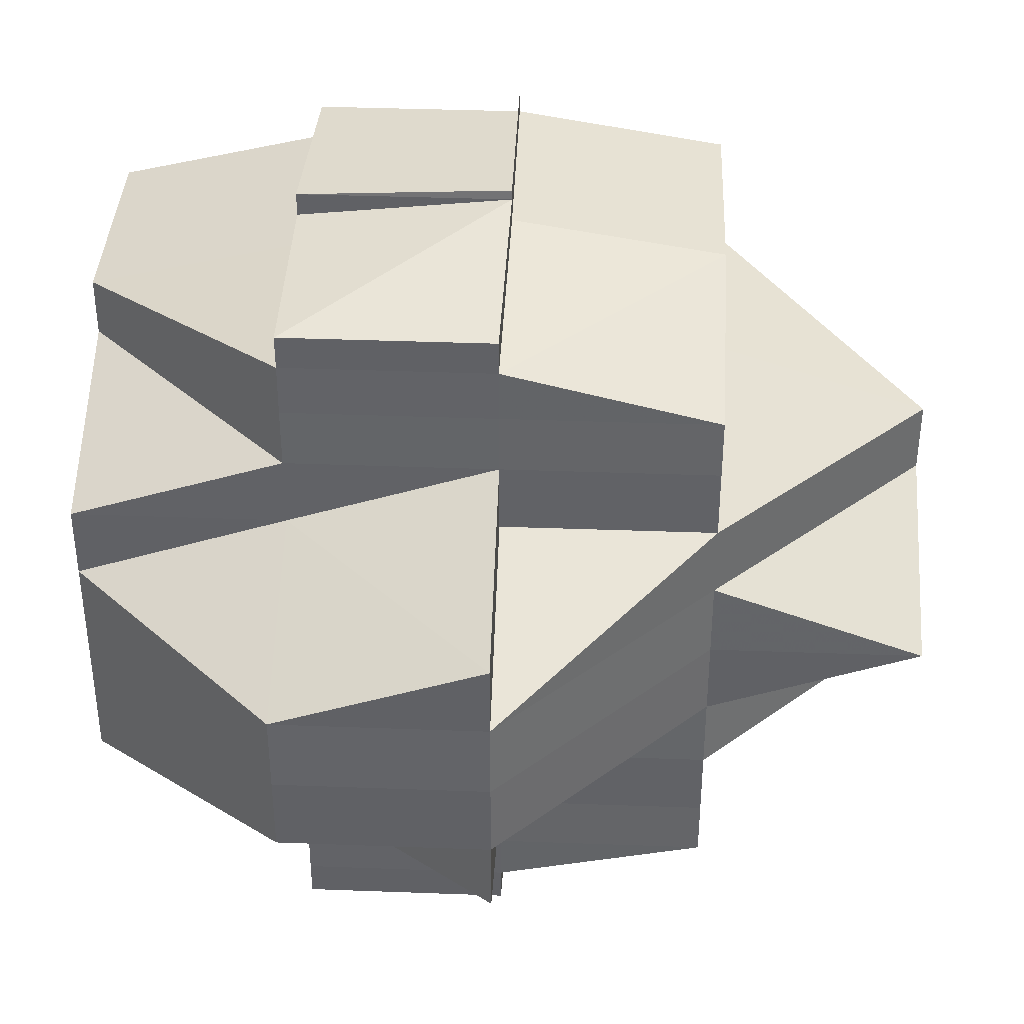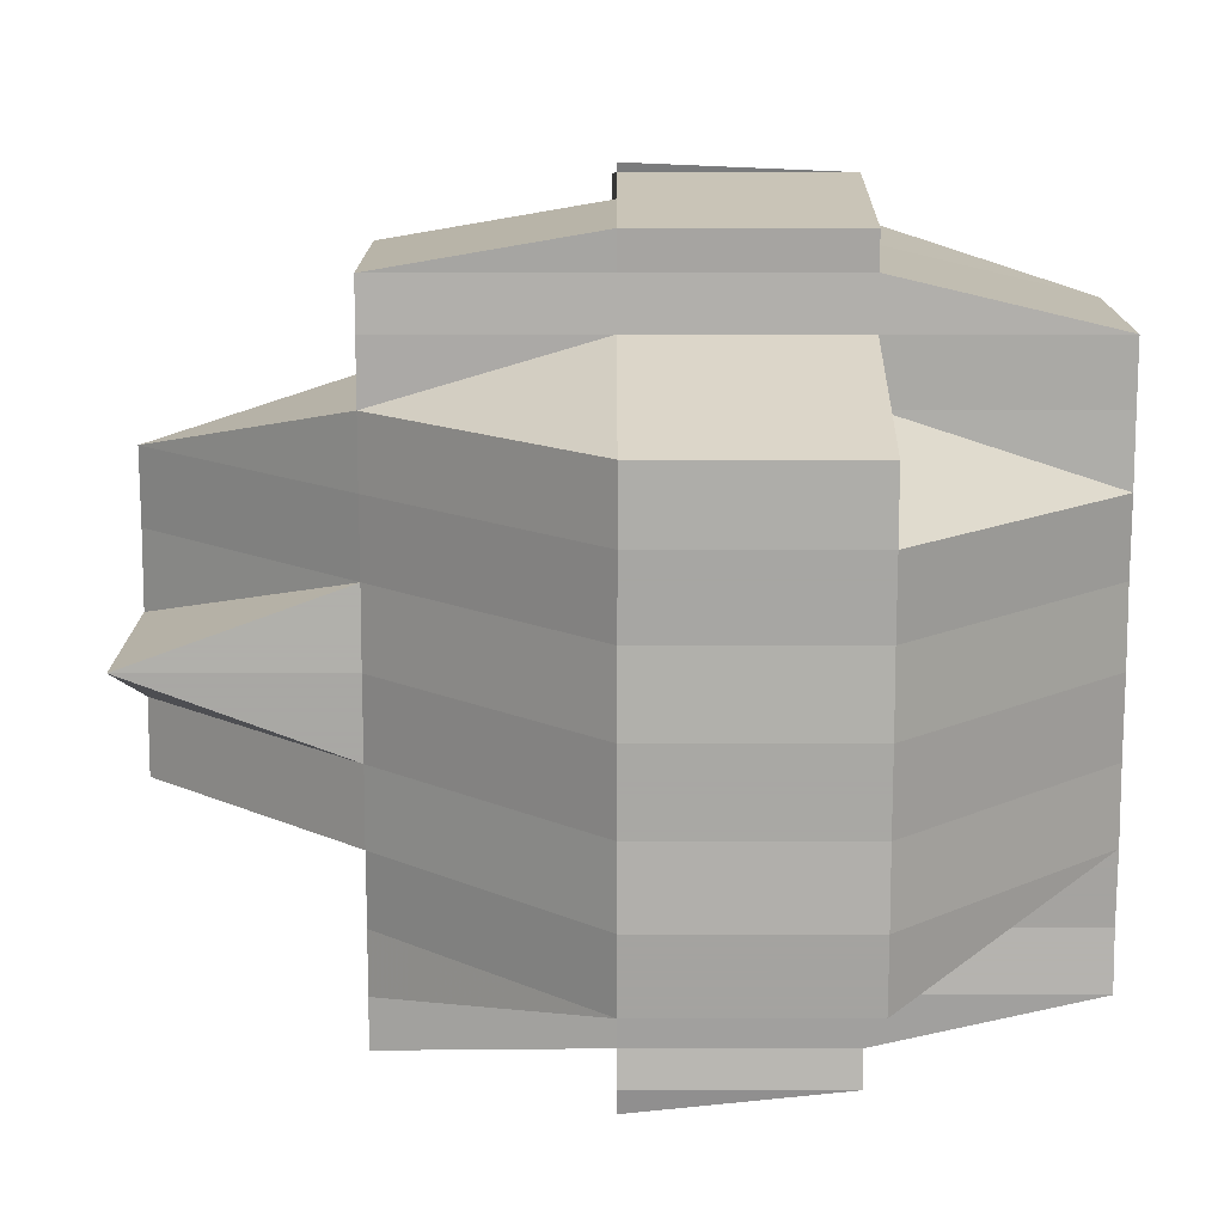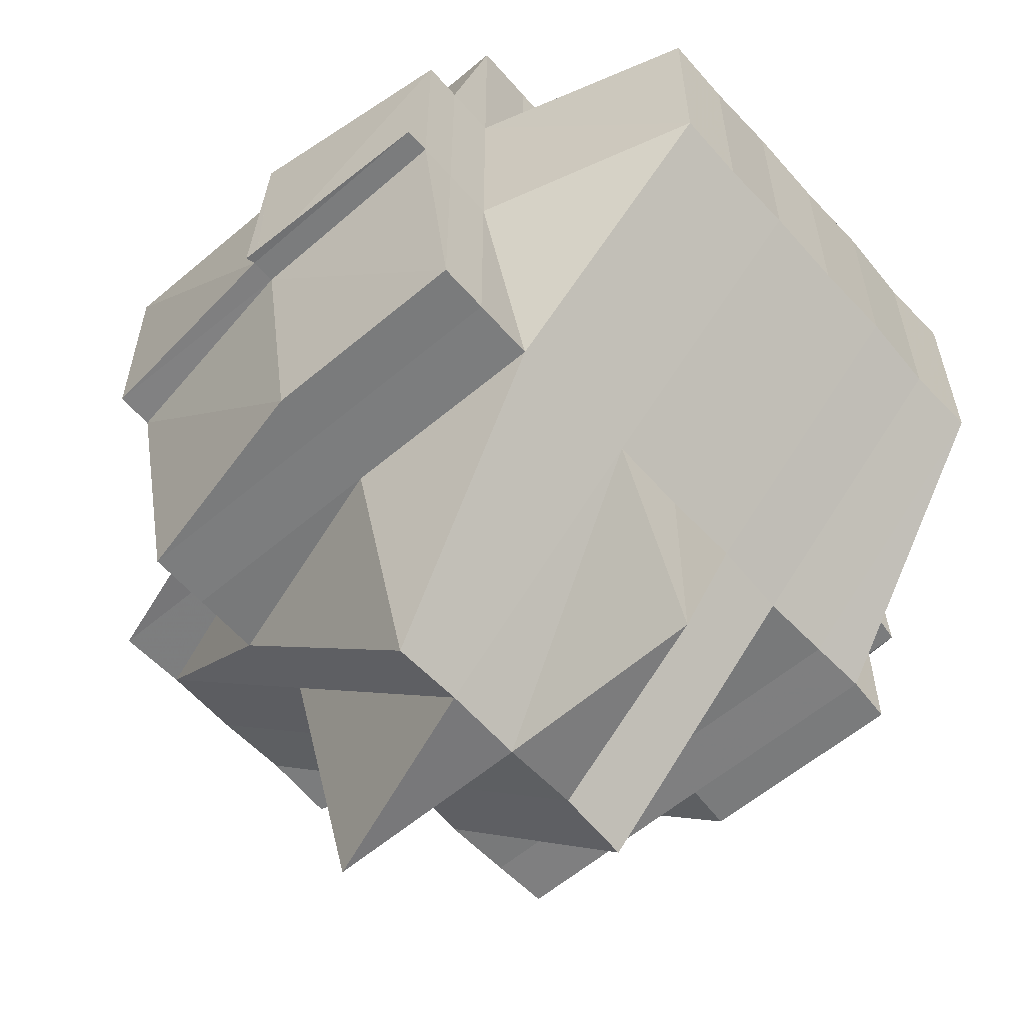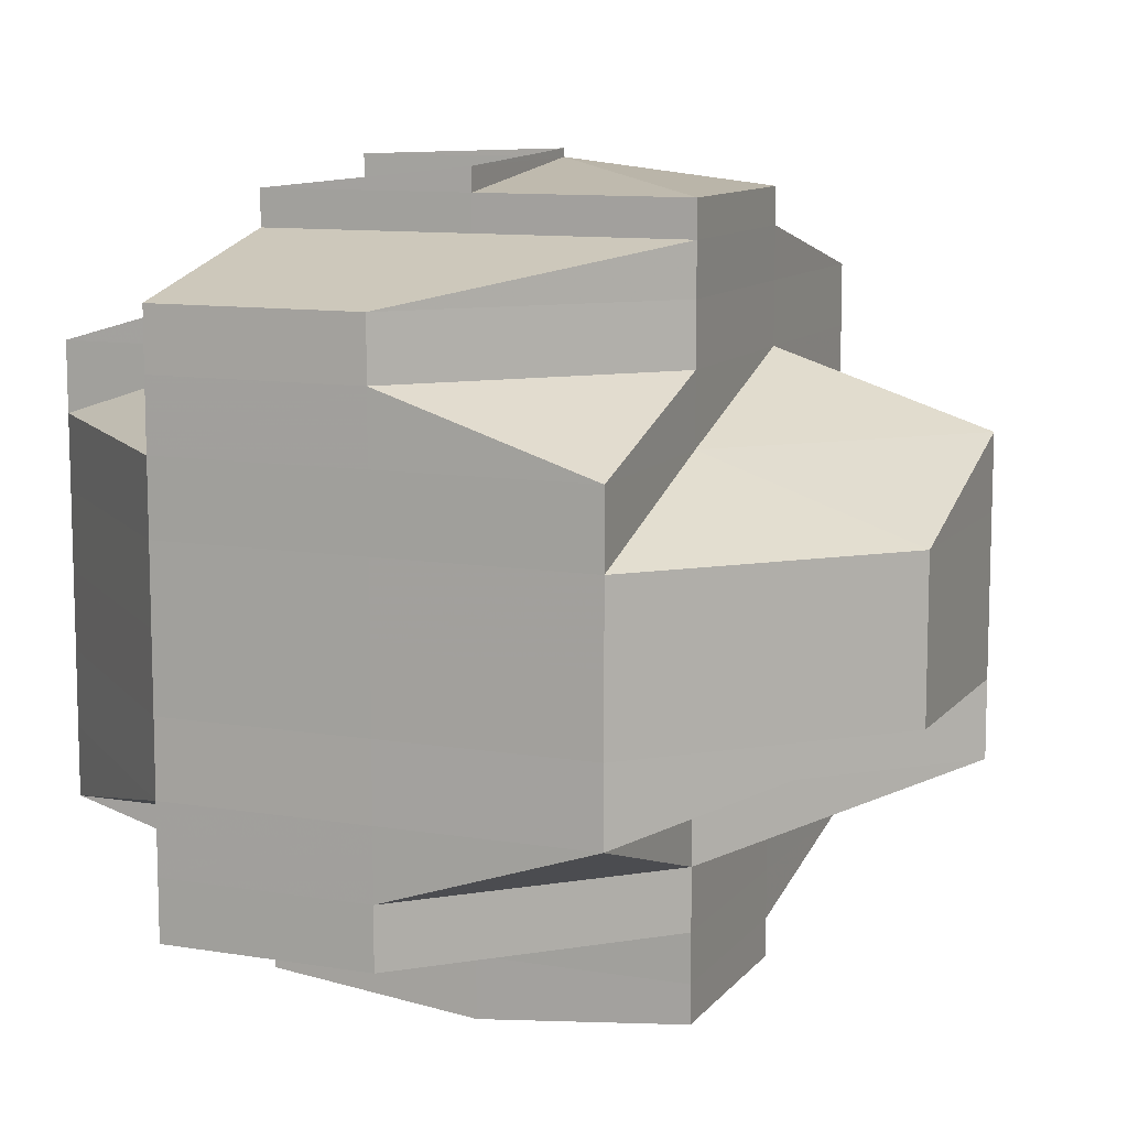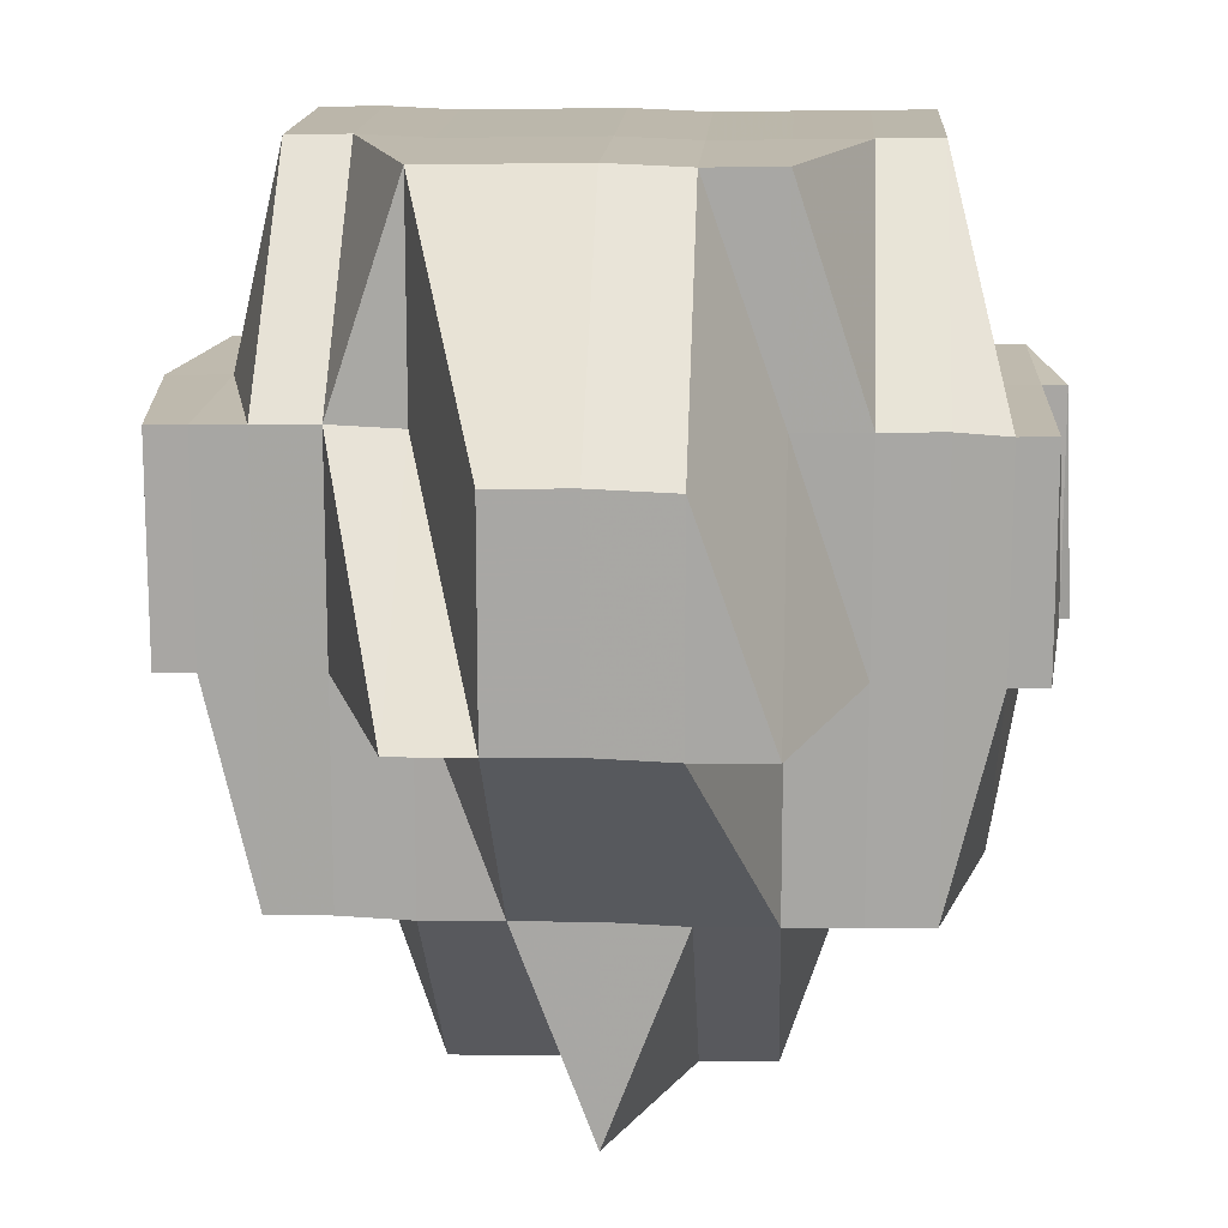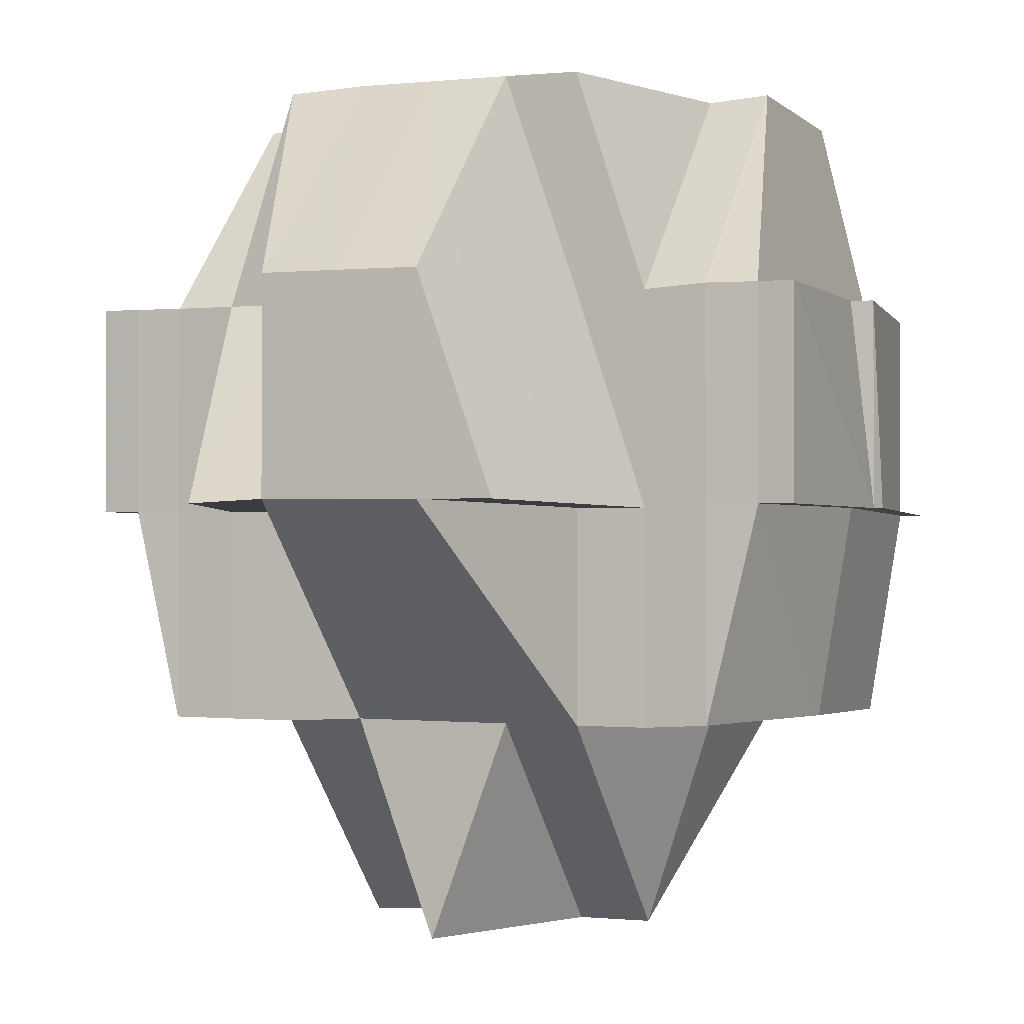
<metadata>
{"format":"obj","ext":"obj","renderer":"f3d","projection":"perspective","resolution":1024,"background":"white","views":[{"elev":38.8,"azim":-87.3,"up":"+Z"},{"elev":13.9,"azim":89.6,"up":"+Z"},{"elev":-58.7,"azim":41.2,"up":"+Y"},{"elev":10.5,"azim":-157.4,"up":"+Z"},{"elev":15.0,"azim":-86.6,"up":"+Y"},{"elev":-1.9,"azim":-68.1,"up":"+Y"}]}
</metadata>
<code>
o 952
v 2162 1860 13.11
v 2162 1860 13.11
v 2162 1860 13.11
v 2162 1860 13.11
v 2162 1860 13.11
v 2162 1860 13.11
v 2162 1860 13.11
v 2162 1860 13.11
v 2162 1860 13.11
v 2162 1860 13.11
v 2162 1860 13.11
v 2162 1860 13.11
v 2162 1860 13.11
v 2162 1860 13.11
v 2162 1860 13.11
v 2162 1860 13.11
v 2162 1860 13.11
v 2162 1860 13.11
v 2162 1860 13.11
v 2162 1860 13.11
v 2162 1860 13.11
v 2162 1860 13.11
v 2162 1860 13.11
v 2162 1860 13.11
v 2162 1860 13.11
v 2162 1860 13.11
v 2162 1860 13.11
v 2162 1860 13.11
v 2162 1860 13.11
v 2162 1860 13.11
v 2162 1860 13.11
v 2162 1860 13.11
v 2162 1860 13.11
v 2162 1860 13.11
v 2162 1860 13.11
v 2162 1860 13.11
v 2162 1860 13.11
v 2162 1860 13.11
v 2162 1860 13.11
v 2162 1860 13.11
v 2162 1860 13.11
v 2162 1860 13.11
v 2162 1860 13.1
v 2162 1860 13.11
v 2162 1860 13.1
v 2162 1860 13.11
v 2162 1860 13.11
v 2162 1860 13.1
v 2162 1860 13.11
v 2162 1860 13.11
v 2162 1860 13.11
v 2162 1860 13.1
v 2162 1860 13.11
v 2162 1860 13.1
v 2162 1860 13.1
v 2162 1860 13.11
v 2162 1860 13.11
v 2162 1860 13.11
v 2162 1860 13.11
v 2162 1860 13.11
v 2162 1860 13.1
v 2162 1860 13.11
v 2162 1860 13.1
v 2162 1860 13.11
v 2162 1860 13.11
v 2162 1860 13.11
v 2162 1860 13.11
v 2162 1860 13.1
v 2162 1860 13.11
v 2162 1860 13.11
v 2162 1860 13.11
v 2162 1860 13.11
v 2162 1860 13.1
v 2162 1860 13.1
v 2162 1860 13.11
v 2162 1860 13.11
v 2162 1860 13.11
v 2162 1860 13.11
v 2162 1860 13.11
v 2162 1860 13.11
v 2162 1860 13.11
v 2162 1860 13.1
v 2162 1860 13.11
v 2162 1860 13.1
v 2162 1860 13.1
v 2162 1860 13.11
v 2162 1860 13.11
v 2162 1860 13.1
v 2162 1860 13.1
v 2162 1860 13.11
v 2162 1860 13.11
v 2162 1860 13.1
v 2162 1860 13.11
v 2162 1860 13.1
v 2162 1860 13.11
v 2162 1860 13.11
v 2162 1860 13.11
v 2162 1860 13.11
v 2162 1860 13.1
v 2162 1860 13.1
v 2162 1860 13.11
v 2162 1860 13.11
v 2162 1860 13.11
v 2162 1860 13.11
v 2162 1860 13.11
v 2162 1860 13.1
v 2162 1860 13.1
v 2162 1860 13.1
v 2162 1860 13.1
v 2162 1860 13.1
v 2162 1860 13.1
v 2162 1860 13.1
v 2162 1860 13.1
v 2162 1860 13.1
v 2162 1860 13.1
v 2162 1860 13.09
v 2162 1860 13.09
v 2162 1860 13.09
v 2162 1860 13.1
v 2162 1860 13.1
v 2162 1860 13.1
v 2162 1860 13.1
v 2162 1860 13.1
v 2162 1860 13.09
v 2162 1860 13.09
v 2162 1860 13.09
v 2162 1860 13.1
v 2162 1860 13.1
v 2162 1860 13.11
v 2162 1860 13.1
v 2162 1860 13.1
v 2162 1860 13.1
v 2162 1860 13.09
v 2162 1860 13.09
v 2162 1860 13.09
v 2162 1860 13.09
v 2162 1860 13.09
v 2162 1860 13.09
v 2162 1860 13.09
v 2162 1860 13.09
v 2162 1860 13.09
v 2162 1860 13.09
v 2162 1860 13.09
v 2162 1860 13.1
v 2162 1860 13.09
v 2162 1860 13.1
v 2162 1860 13.1
v 2162 1860 13.1
v 2162 1860 13.1
v 2162 1860 13.1
v 2162 1860 13.1
v 2162 1860 13.1
v 2162 1860 13.1
v 2162 1860 13.1
v 2162 1860 13.1
v 2162 1860 13.11
v 2162 1860 13.11
v 2162 1860 13.11
v 2162 1860 13.11
v 2162 1860 13.11
v 2162 1860 13.1
v 2162 1860 13.1
v 2162 1860 13.1
v 2162 1860 13.1
v 2162 1860 13.1
v 2162 1860 13.1
v 2162 1860 13.09
v 2162 1860 13.09
v 2162 1860 13.09
v 2162 1860 13.09
v 2162 1860 13.09
v 2162 1860 13.09
v 2162 1860 13.09
v 2162 1860 13.09
v 2162 1860 13.09
v 2162 1860 13.09
v 2162 1860 13.09
v 2162 1860 13.09
v 2162 1860 13.09
v 2162 1860 13.09
v 2162 1860 13.09
v 2162 1860 13.08
v 2162 1860 13.09
v 2162 1860 13.09
v 2162 1860 13.09
v 2162 1860 13.09
v 2162 1860 13.09
v 2162 1860 13.09
v 2162 1860 13.09
v 2162 1860 13.09
v 2162 1860 13.08
v 2162 1860 13.08
v 2162 1860 13.08
v 2162 1860 13.08
v 2162 1860 13.08
v 2162 1860 13.08
v 2162 1860 13.09
v 2162 1860 13.08
v 2162 1860 13.08
v 2162 1860 13.08
v 2162 1860 13.09
v 2162 1860 13.09
v 2162 1860 13.09
v 2162 1860 13.08
v 2162 1860 13.08
v 2162 1860 13.08
v 2162 1860 13.08
v 2162 1860 13.08
v 2162 1860 13.08
v 2162 1860 13.08
v 2162 1860 13.08
v 2162 1860 13.08
v 2162 1860 13.08
v 2162 1860 13.08
v 2162 1860 13.08
v 2162 1860 13.08
v 2162 1860 13.08
v 2162 1860 13.08
v 2162 1860 13.08
v 2162 1860 13.08
v 2162 1860 13.08
v 2162 1860 13.08
v 2162 1860 13.08
v 2162 1860 13.08
v 2162 1860 13.08
v 2162 1860 13.08
v 2162 1860 13.08
v 2162 1860 13.08
v 2162 1860 13.09
v 2162 1860 13.09
v 2162 1860 13.09
v 2162 1860 13.08
v 2162 1860 13.08
v 2162 1860 13.08
v 2162 1860 13.08
v 2162 1860 13.08
v 2162 1860 13.09
v 2162 1860 13.08
v 2162 1860 13.09
v 2162 1860 13.09
v 2162 1860 13.09
v 2162 1860 13.09
v 2162 1860 13.09
v 2162 1860 13.08
v 2162 1860 13.09
v 2162 1860 13.08
v 2162 1860 13.08
v 2162 1860 13.09
v 2162 1860 13.09
v 2162 1860 13.09
v 2162 1860 13.08
v 2162 1860 13.08
v 2162 1860 13.08
v 2162 1860 13.08
v 2162 1860 13.08
v 2162 1860 13.08
v 2162 1860 13.08
v 2162 1860 13.08
v 2162 1860 13.08
v 2162 1860 13.08
v 2162 1860 13.08
v 2162 1860 13.08
v 2162 1860 13.08
v 2162 1860 13.08
v 2162 1860 13.08
v 2162 1860 13.08
v 2162 1860 13.08
v 2162 1860 13.08
v 2162 1860 13.08
v 2162 1860 13.08
v 2162 1860 13.08
v 2162 1860 13.08
v 2162 1860 13.08
v 2162 1860 13.08
v 2162 1860 13.08
v 2162 1860 13.08
v 2162 1860 13.08
v 2162 1860 13.08
v 2162 1860 13.08
v 2162 1860 13.11
v 2162 1860 13.11
v 2162 1860 13.11
v 2162 1860 13.11
v 2162 1860 13.11
v 2162 1860 13.11
v 2162 1860 13.1
v 2162 1860 13.1
v 2162 1860 13.11
v 2162 1860 13.1
v 2162 1860 13.1
v 2162 1860 13.09
v 2162 1860 13.09
v 2162 1860 13.09
f 1 2 3
f 1 4 3
f 1 5 6
f 7 5 8
f 9 10 8
f 11 5 12
f 11 13 3
f 14 13 3
f 14 15 12
f 16 9 17
f 18 19 17
f 19 20 21
f 22 23 17
f 24 25 22
f 26 27 23
f 17 28 29
f 30 31 29
f 27 32 33
f 34 33 30
f 33 35 28
f 36 33 34
f 37 38 35
f 39 40 36
f 41 42 38
f 41 43 42
f 44 45 41
f 46 47 40
f 47 48 49
f 50 49 40
f 51 52 50
f 40 49 53
f 52 54 55
f 40 56 57
f 49 58 56
f 59 57 60
f 55 61 49
f 49 61 62
f 55 63 61
f 64 65 59
f 66 40 65
f 67 66 65
f 68 63 55
f 69 66 67
f 69 70 66
f 70 71 72
f 73 74 71
f 75 70 69
f 76 69 67
f 76 75 69
f 77 76 67
f 77 78 79
f 80 76 81
f 75 82 70
f 83 75 76
f 84 85 82
f 86 83 76
f 87 83 86
f 88 82 75
f 83 88 75
f 82 89 90
f 91 92 83
f 93 91 86
f 94 88 83
f 20 93 95
f 96 86 95
f 97 98 96
f 99 94 83
f 94 100 88
f 95 77 21
f 101 95 21
f 95 102 103
f 104 103 105
f 100 106 107
f 108 100 94
f 99 108 94
f 108 109 100
f 110 99 41
f 111 108 99
f 110 111 99
f 111 112 108
f 112 109 108
f 113 111 110
f 114 112 111
f 113 114 111
f 115 113 110
f 114 116 112
f 112 117 109
f 116 117 112
f 118 116 114
f 119 114 113
f 119 118 114
f 120 119 121
f 122 119 113
f 122 113 115
f 123 118 119
f 124 125 118
f 126 118 123
f 127 126 123
f 115 128 129
f 127 130 131
f 132 133 127
f 134 126 127
f 134 135 126
f 135 136 137
f 138 139 135
f 140 135 134
f 141 140 142
f 143 140 134
f 143 134 144
f 144 145 146
f 147 143 144
f 147 144 63
f 144 148 63
f 63 149 150
f 63 148 151
f 148 127 151
f 151 127 122
f 68 147 63
f 151 122 152
f 152 122 115
f 153 154 152
f 155 147 68
f 152 115 156
f 156 115 157
f 62 152 156
f 61 152 62
f 156 129 158
f 62 156 159
f 159 156 37
f 159 37 101
f 33 159 101
f 53 159 33
f 32 160 159
f 161 155 68
f 161 162 89
f 82 161 163
f 164 161 82
f 165 155 161
f 164 165 161
f 166 165 164
f 100 166 164
f 109 166 100
f 109 167 166
f 117 167 109
f 166 168 165
f 167 168 166
f 165 169 155
f 168 169 165
f 167 170 168
f 169 171 155
f 155 171 147
f 171 143 147
f 171 172 143
f 170 173 168
f 168 173 169
f 174 170 167
f 117 174 167
f 174 175 170
f 169 176 171
f 173 176 169
f 176 172 171
f 177 178 173
f 175 179 180
f 181 182 179
f 172 183 184
f 176 185 172
f 185 186 183
f 172 185 187
f 188 185 176
f 173 188 176
f 189 188 173
f 190 191 189
f 178 192 188
f 188 193 185
f 192 194 193
f 195 193 188
f 193 196 185
f 185 196 197
f 193 198 196
f 199 198 193
f 196 200 197
f 197 200 201
f 197 202 203
f 200 204 202
f 200 205 204
f 206 207 205
f 208 209 200
f 209 206 210
f 211 210 200
f 198 212 211
f 198 213 214
f 212 215 213
f 212 216 215
f 199 212 198
f 217 218 212
f 219 212 220
f 221 222 199
f 222 223 224
f 225 224 226
f 227 226 228
f 227 228 229
f 230 229 231
f 232 199 227
f 233 232 234
f 235 232 227
f 235 236 237
f 238 232 235
f 238 235 239
f 239 235 175
f 239 175 174
f 240 239 174
f 240 174 117
f 116 240 117
f 241 239 240
f 241 238 239
f 242 240 116
f 242 241 240
f 118 242 116
f 243 242 118
f 244 238 241
f 243 245 242
f 245 241 242
f 245 244 241
f 135 245 243
f 246 244 245
f 244 247 238
f 248 245 249
f 250 251 245
f 251 252 253
f 247 254 255
f 256 247 257
f 258 259 256
f 210 259 247
f 247 259 260
f 260 261 262
f 259 263 225
f 264 265 259
f 265 266 224
f 265 223 267
f 268 267 269
f 270 265 219
f 271 265 272
f 272 273 274
f 271 275 276
f 270 275 276
f 277 275 278
f 277 275 279
f 280 281 282
f 283 284 285
f 286 287 288
f 289 290 287
f 291 292 293

</code>
